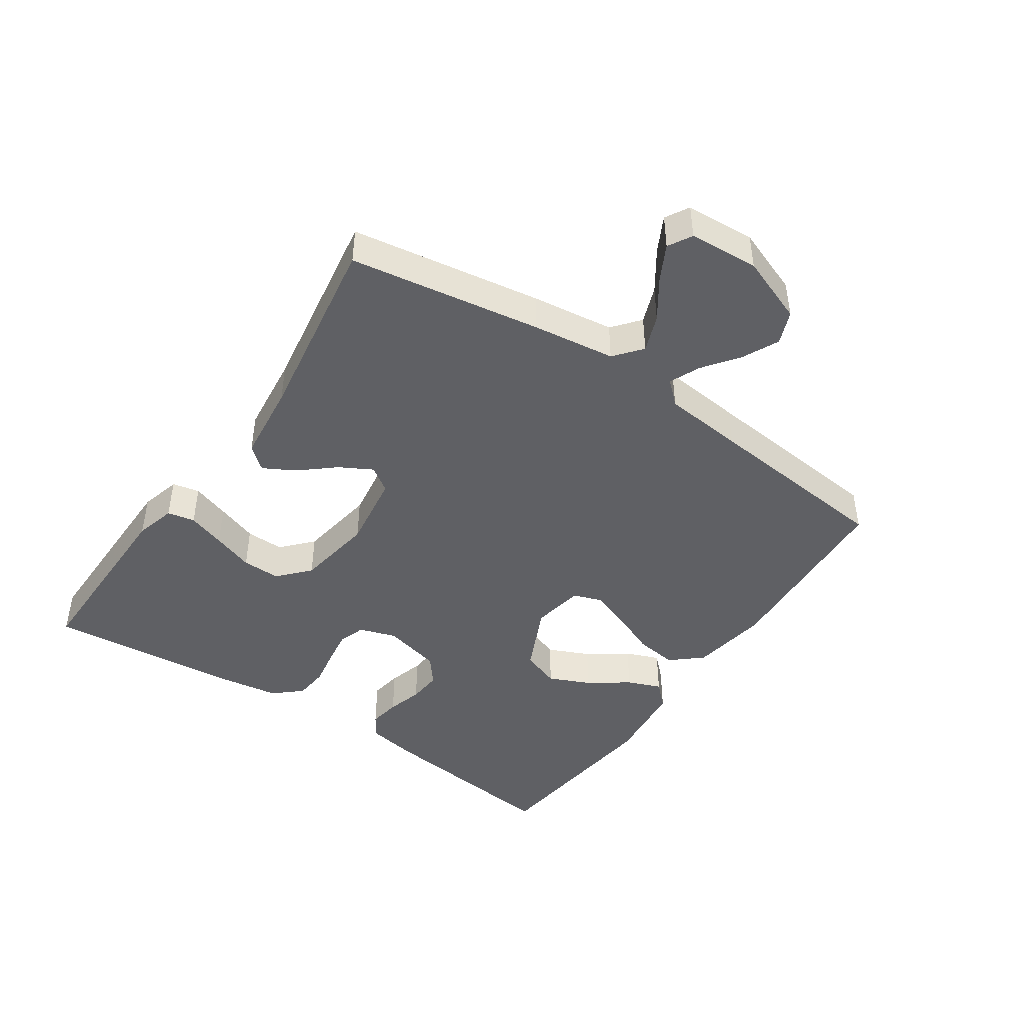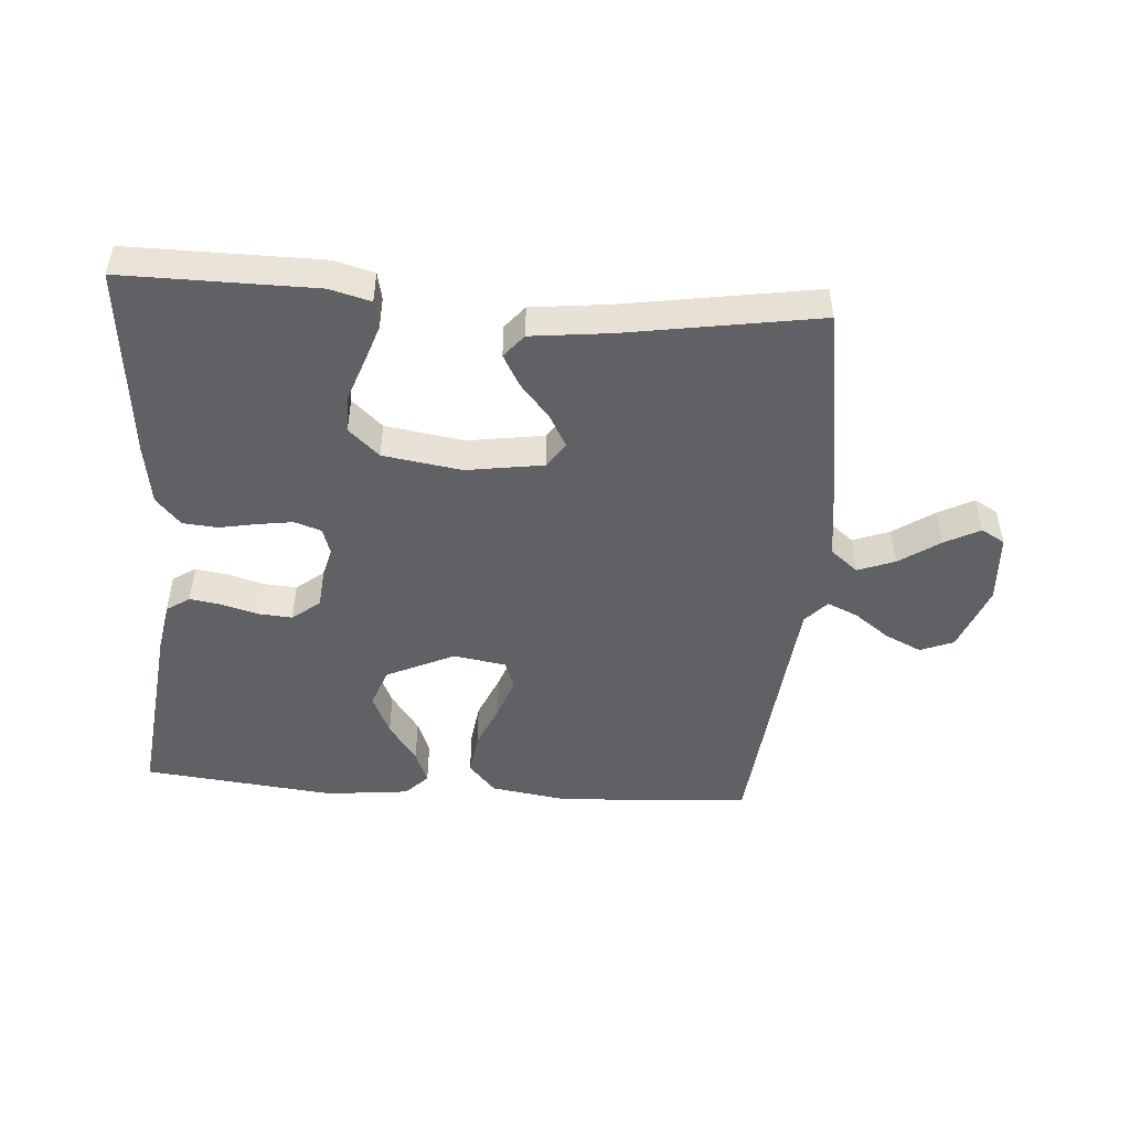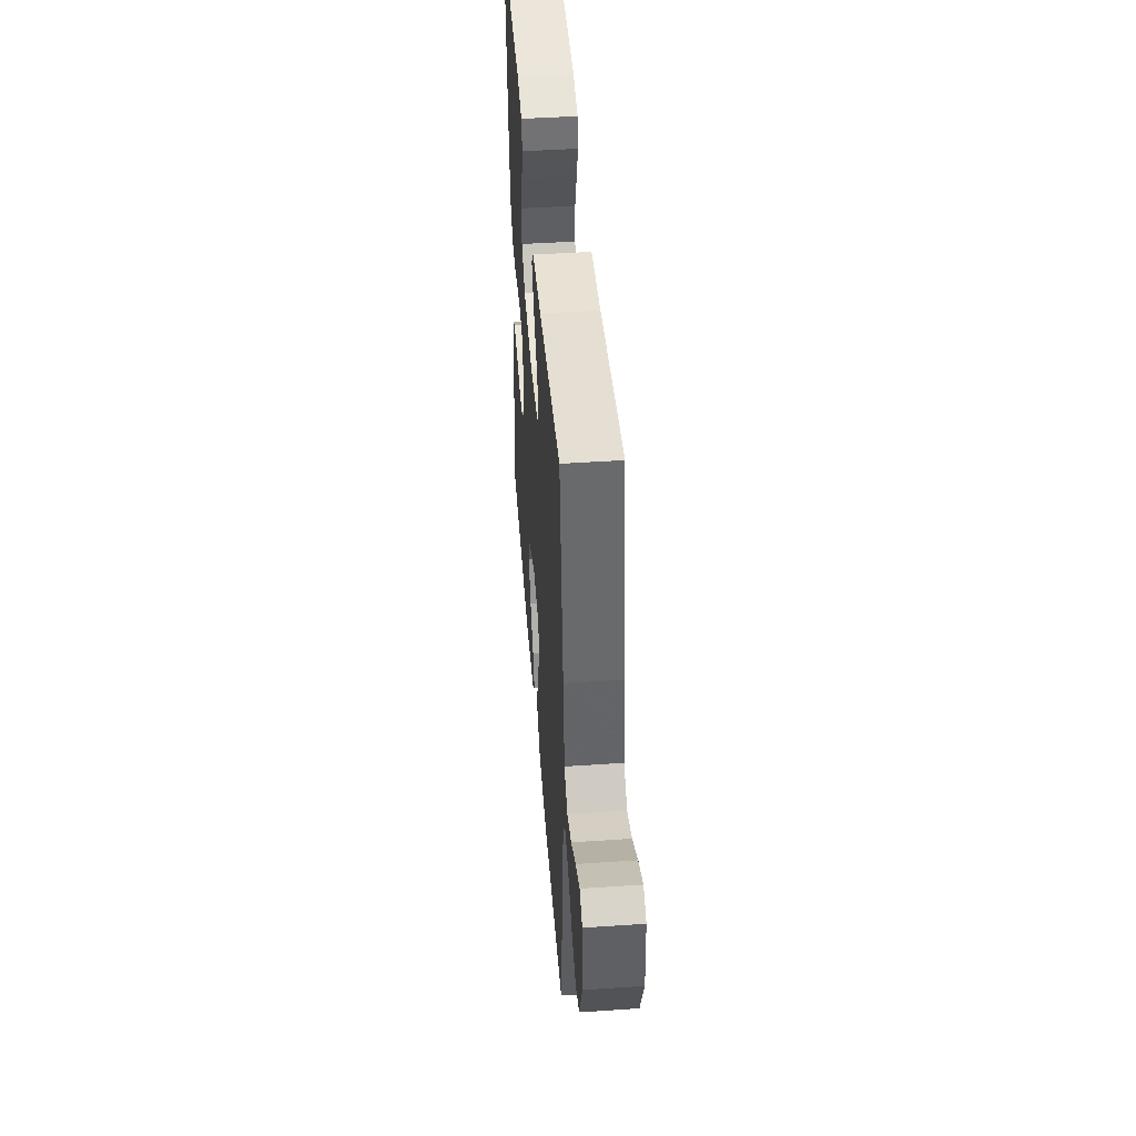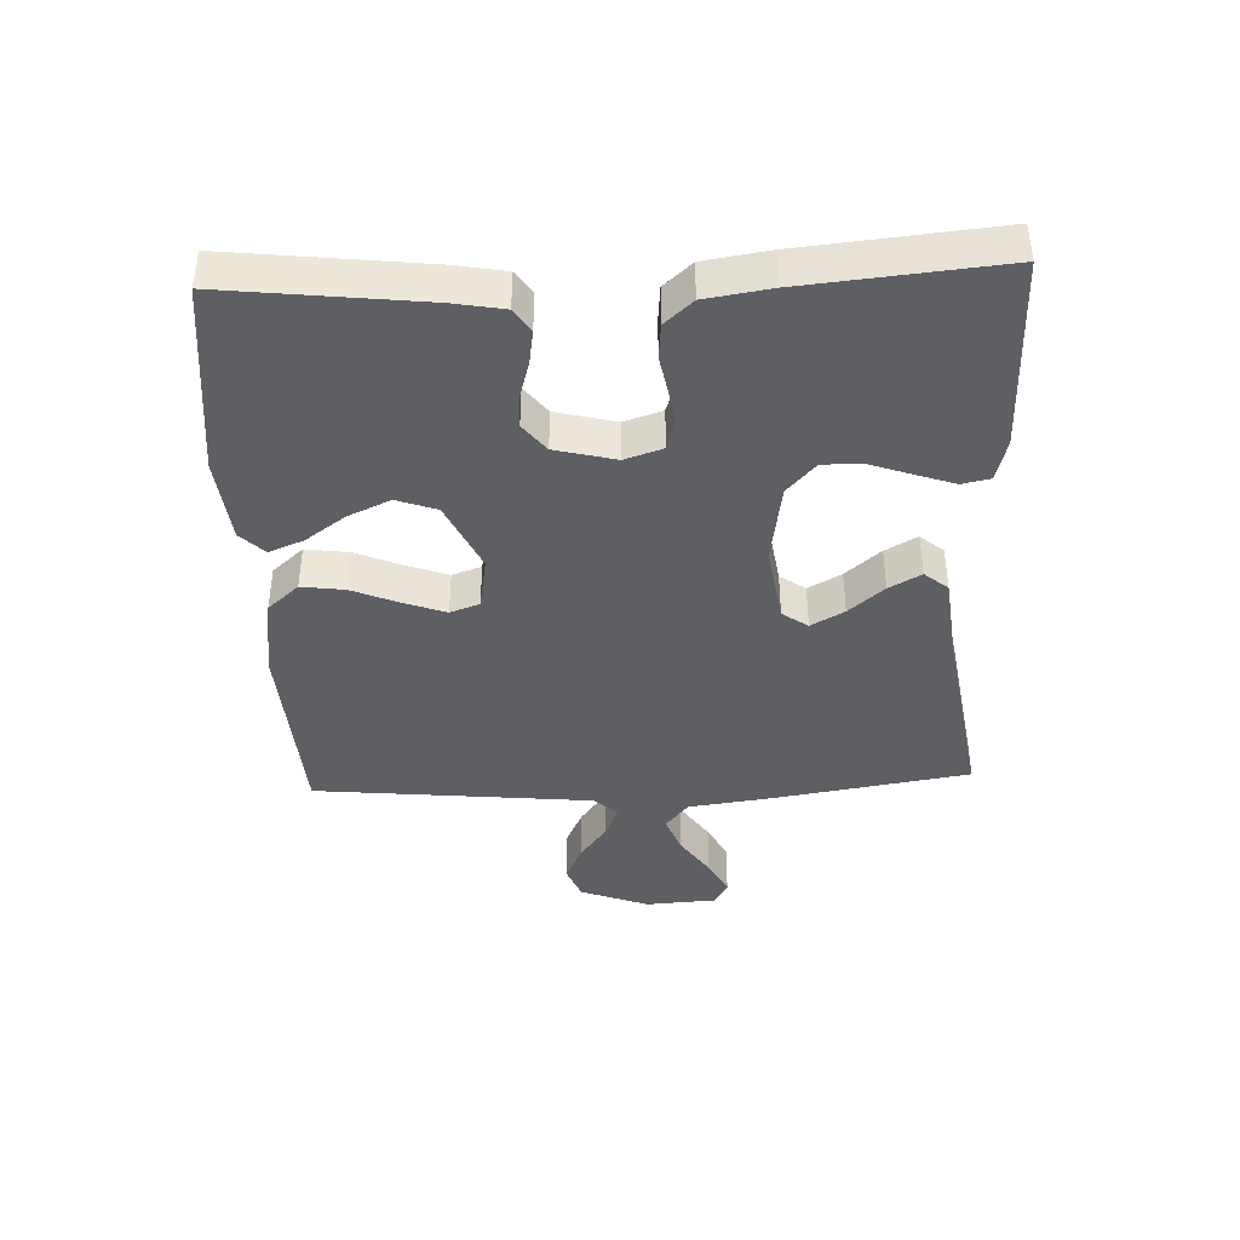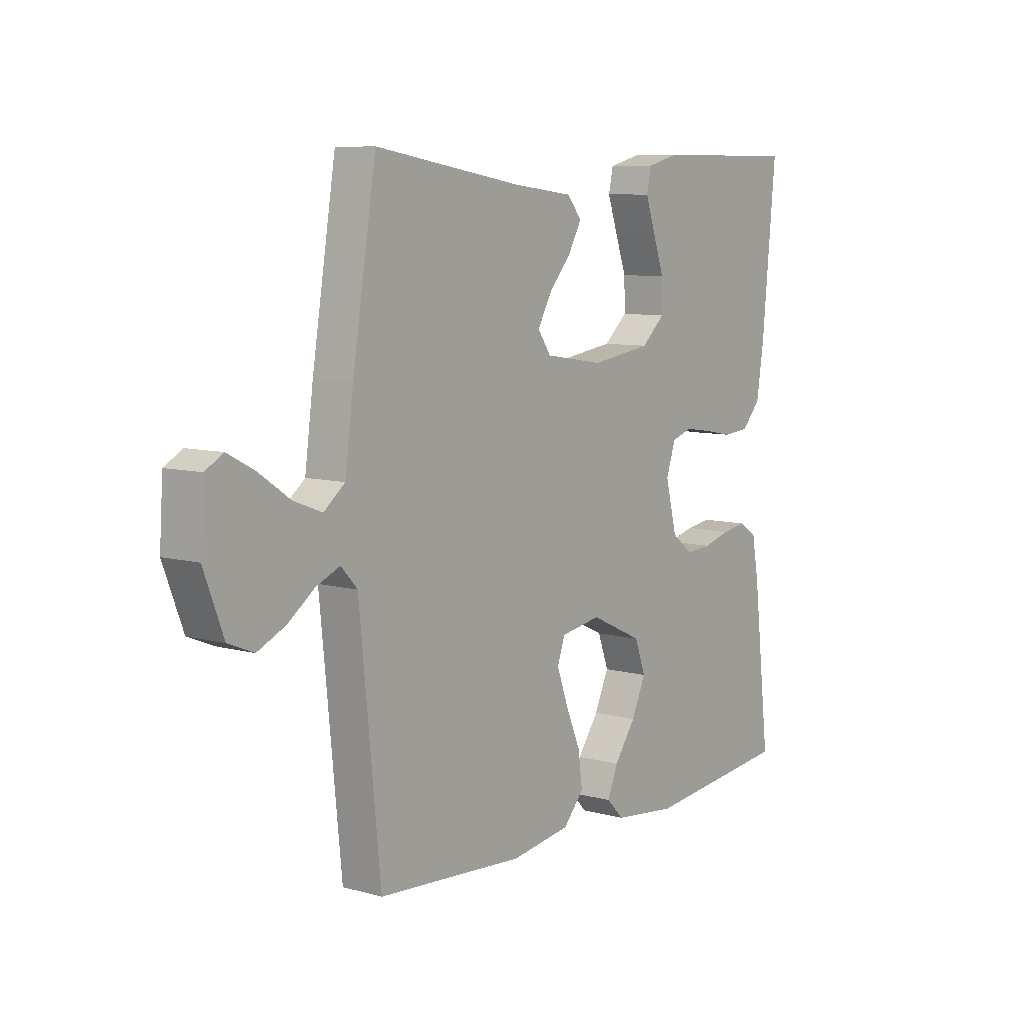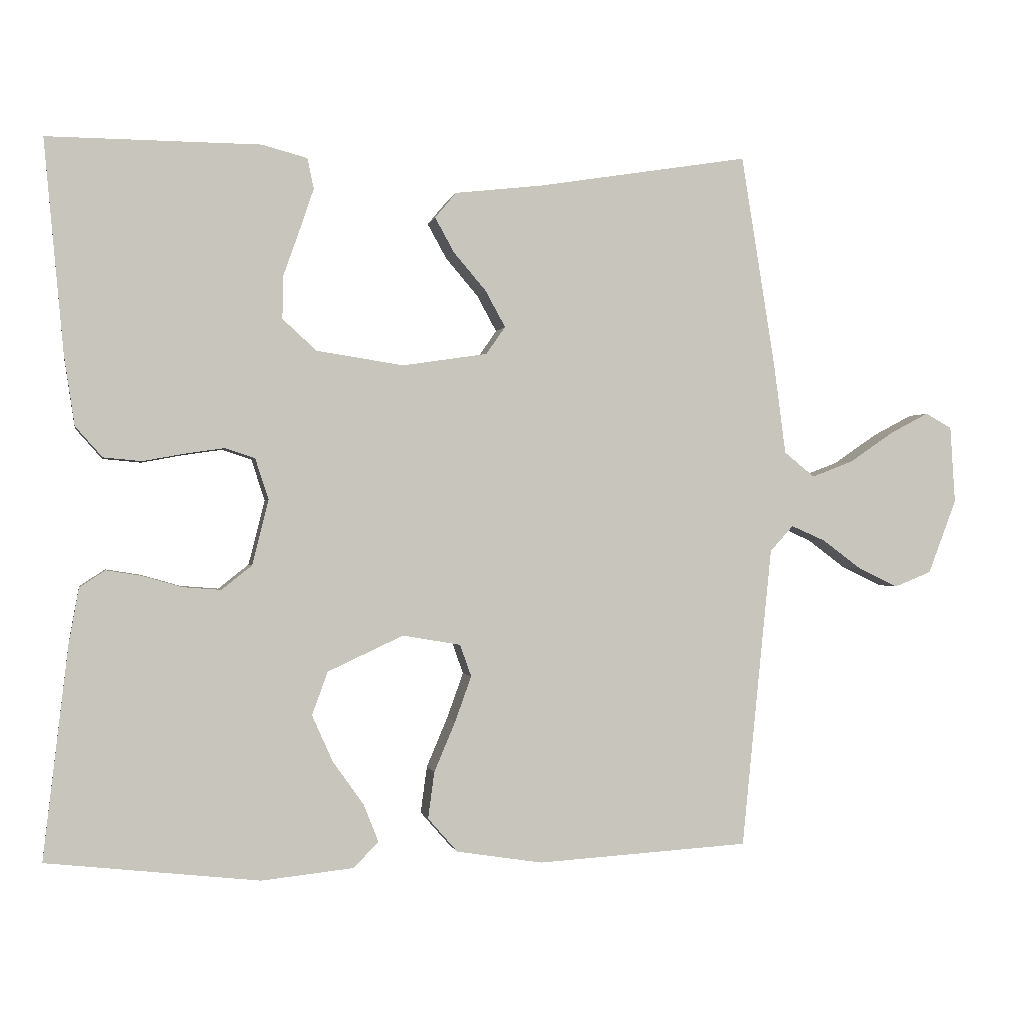
<metadata>
{"format":"obj","ext":"obj","renderer":"f3d","projection":"perspective","resolution":1024,"background":"white","views":[{"elev":-44.6,"azim":55.7,"up":"+Y"},{"elev":-48.1,"azim":-4.1,"up":"+Y"},{"elev":46.5,"azim":85.6,"up":"+Z"},{"elev":-41.0,"azim":-87.6,"up":"+Y"},{"elev":8.1,"azim":127.3,"up":"+Z"},{"elev":-0.4,"azim":-10.9,"up":"+Z"}]}
</metadata>
<code>
v -0.5 0.07 -0.5
v -0.465 0.07 -0.2
v -0.451 0.07 -0.122
v -0.415 0.07 -0.098
v -0.365 0.07 -0.106
v -0.309 0.07 -0.122
v -0.256 0.07 -0.126
v -0.213 0.07 -0.092
v -0.19 0.07 0
v -0.209 0.07 0.058
v -0.251 0.07 0.072
v -0.306 0.07 0.064
v -0.365 0.07 0.053
v -0.419 0.07 0.058
v -0.457 0.07 0.101
v -0.472 0.07 0.2
v -0.5 0.07 0.5
v -0.2 0.07 0.498
v -0.136 0.07 0.481
v -0.127 0.07 0.438
v -0.147 0.07 0.379
v -0.17 0.07 0.314
v -0.171 0.07 0.254
v -0.123 0.07 0.21
v 0 0.07 0.191
v 0.12 0.07 0.209
v 0.147 0.07 0.248
v 0.119 0.07 0.299
v 0.073 0.07 0.353
v 0.046 0.07 0.402
v 0.076 0.07 0.438
v 0.2 0.07 0.452
v 0.5 0.07 0.5
v 0.548 0.07 0.2
v 0.565 0.07 0.071
v 0.608 0.07 0.036
v 0.666 0.07 0.058
v 0.729 0.07 0.101
v 0.784 0.07 0.13
v 0.821 0.07 0.109
v 0.828 0.07 0
v 0.788 0.07 -0.105
v 0.736 0.07 -0.126
v 0.679 0.07 -0.099
v 0.624 0.07 -0.058
v 0.576 0.07 -0.037
v 0.543 0.07 -0.073
v 0.53 0.07 -0.2
v 0.5 0.07 -0.5
v 0.2 0.07 -0.519
v 0.078 0.07 -0.5
v 0.036 0.07 -0.452
v 0.045 0.07 -0.386
v 0.075 0.07 -0.315
v 0.098 0.07 -0.251
v 0.082 0.07 -0.206
v 0 0.07 -0.192
v -0.107 0.07 -0.242
v -0.129 0.07 -0.303
v -0.1 0.07 -0.368
v -0.056 0.07 -0.43
v -0.035 0.07 -0.483
v -0.07 0.07 -0.519
v -0.2 0.07 -0.533
v -0.5 0 -0.5
v -0.465 0 -0.2
v -0.451 0 -0.122
v -0.415 0 -0.098
v -0.365 0 -0.106
v -0.309 0 -0.122
v -0.256 0 -0.126
v -0.213 0 -0.092
v -0.19 0 0
v -0.209 0 0.058
v -0.251 0 0.072
v -0.306 0 0.064
v -0.365 0 0.053
v -0.419 0 0.058
v -0.457 0 0.101
v -0.472 0 0.2
v -0.5 0 0.5
v -0.2 0 0.498
v -0.136 0 0.481
v -0.127 0 0.438
v -0.147 0 0.379
v -0.17 0 0.314
v -0.171 0 0.254
v -0.123 0 0.21
v 0 0 0.191
v 0.12 0 0.209
v 0.147 0 0.248
v 0.119 0 0.299
v 0.073 0 0.353
v 0.046 0 0.402
v 0.076 0 0.438
v 0.2 0 0.452
v 0.5 0 0.5
v 0.548 0 0.2
v 0.565 0 0.071
v 0.608 0 0.036
v 0.666 0 0.058
v 0.729 0 0.101
v 0.784 0 0.13
v 0.821 0 0.109
v 0.828 0 0
v 0.788 0 -0.105
v 0.736 0 -0.126
v 0.679 0 -0.099
v 0.624 0 -0.058
v 0.576 0 -0.037
v 0.543 0 -0.073
v 0.53 0 -0.2
v 0.5 0 -0.5
v 0.2 0 -0.519
v 0.078 0 -0.5
v 0.036 0 -0.452
v 0.045 0 -0.386
v 0.075 0 -0.315
v 0.098 0 -0.251
v 0.082 0 -0.206
v 0 0 -0.192
v -0.107 0 -0.242
v -0.129 0 -0.303
v -0.1 0 -0.368
v -0.056 0 -0.43
v -0.035 0 -0.483
v -0.07 0 -0.519
v -0.2 0 -0.533
f 60 61 62 63
f 59 60 63 64
f 51 52 53 54
f 51 54 55
f 48 49 50 51
f 47 48 51 55
f 46 47 55 56
f 42 43 44 45
f 42 45 46
f 41 42 46
f 40 41 46
f 37 38 39 40
f 36 37 40 46
f 35 36 46 56
f 32 33 34 35
f 28 29 30 31
f 27 28 31 32
f 19 20 21 22
f 17 18 19 22
f 17 22 23
f 16 17 23 24
f 12 13 14 15
f 11 12 15 16
f 10 11 16 24
f 3 4 5 6
f 3 6 7
f 2 3 7
f 59 64 1 2
f 58 59 2 7
f 57 58 7 8
f 56 57 8 9
f 27 32 35 56
f 26 27 56
f 25 26 56 9
f 9 10 24 25
f 127 126 125 124
f 128 127 124 123
f 118 117 116 115
f 119 118 115
f 115 114 113 112
f 119 115 112 111
f 120 119 111 110
f 109 108 107 106
f 110 109 106
f 110 106 105
f 110 105 104
f 104 103 102 101
f 110 104 101 100
f 120 110 100 99
f 99 98 97 96
f 95 94 93 92
f 96 95 92 91
f 86 85 84 83
f 86 83 82 81
f 87 86 81
f 88 87 81 80
f 79 78 77 76
f 80 79 76 75
f 88 80 75 74
f 70 69 68 67
f 71 70 67
f 71 67 66
f 66 65 128 123
f 71 66 123 122
f 72 71 122 121
f 73 72 121 120
f 120 99 96 91
f 120 91 90
f 73 120 90 89
f 89 88 74 73
f 1 65 66 2
f 2 66 67 3
f 3 67 68 4
f 4 68 69 5
f 5 69 70 6
f 6 70 71 7
f 7 71 72 8
f 8 72 73 9
f 9 73 74 10
f 10 74 75 11
f 11 75 76 12
f 12 76 77 13
f 13 77 78 14
f 14 78 79 15
f 15 79 80 16
f 16 80 81 17
f 17 81 82 18
f 18 82 83 19
f 19 83 84 20
f 20 84 85 21
f 21 85 86 22
f 22 86 87 23
f 23 87 88 24
f 24 88 89 25
f 25 89 90 26
f 26 90 91 27
f 27 91 92 28
f 28 92 93 29
f 29 93 94 30
f 30 94 95 31
f 31 95 96 32
f 32 96 97 33
f 33 97 98 34
f 34 98 99 35
f 35 99 100 36
f 36 100 101 37
f 37 101 102 38
f 38 102 103 39
f 39 103 104 40
f 40 104 105 41
f 41 105 106 42
f 42 106 107 43
f 43 107 108 44
f 44 108 109 45
f 45 109 110 46
f 46 110 111 47
f 47 111 112 48
f 48 112 113 49
f 49 113 114 50
f 50 114 115 51
f 51 115 116 52
f 52 116 117 53
f 53 117 118 54
f 54 118 119 55
f 55 119 120 56
f 56 120 121 57
f 57 121 122 58
f 58 122 123 59
f 59 123 124 60
f 60 124 125 61
f 61 125 126 62
f 62 126 127 63
f 63 127 128 64
f 64 128 65 1

</code>
